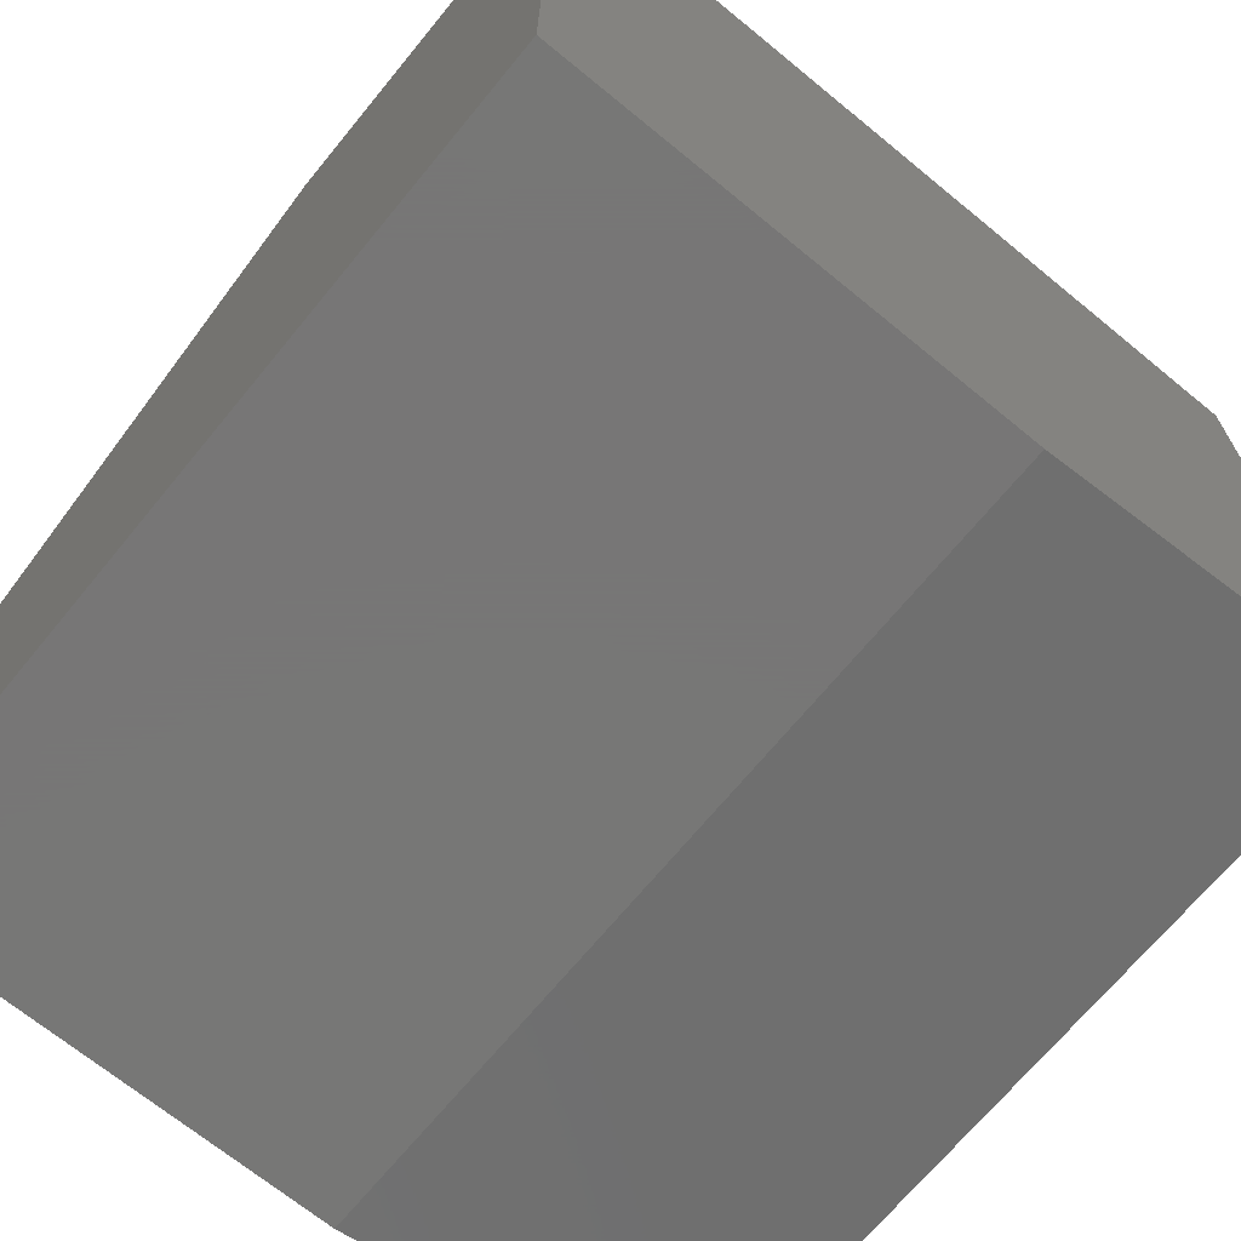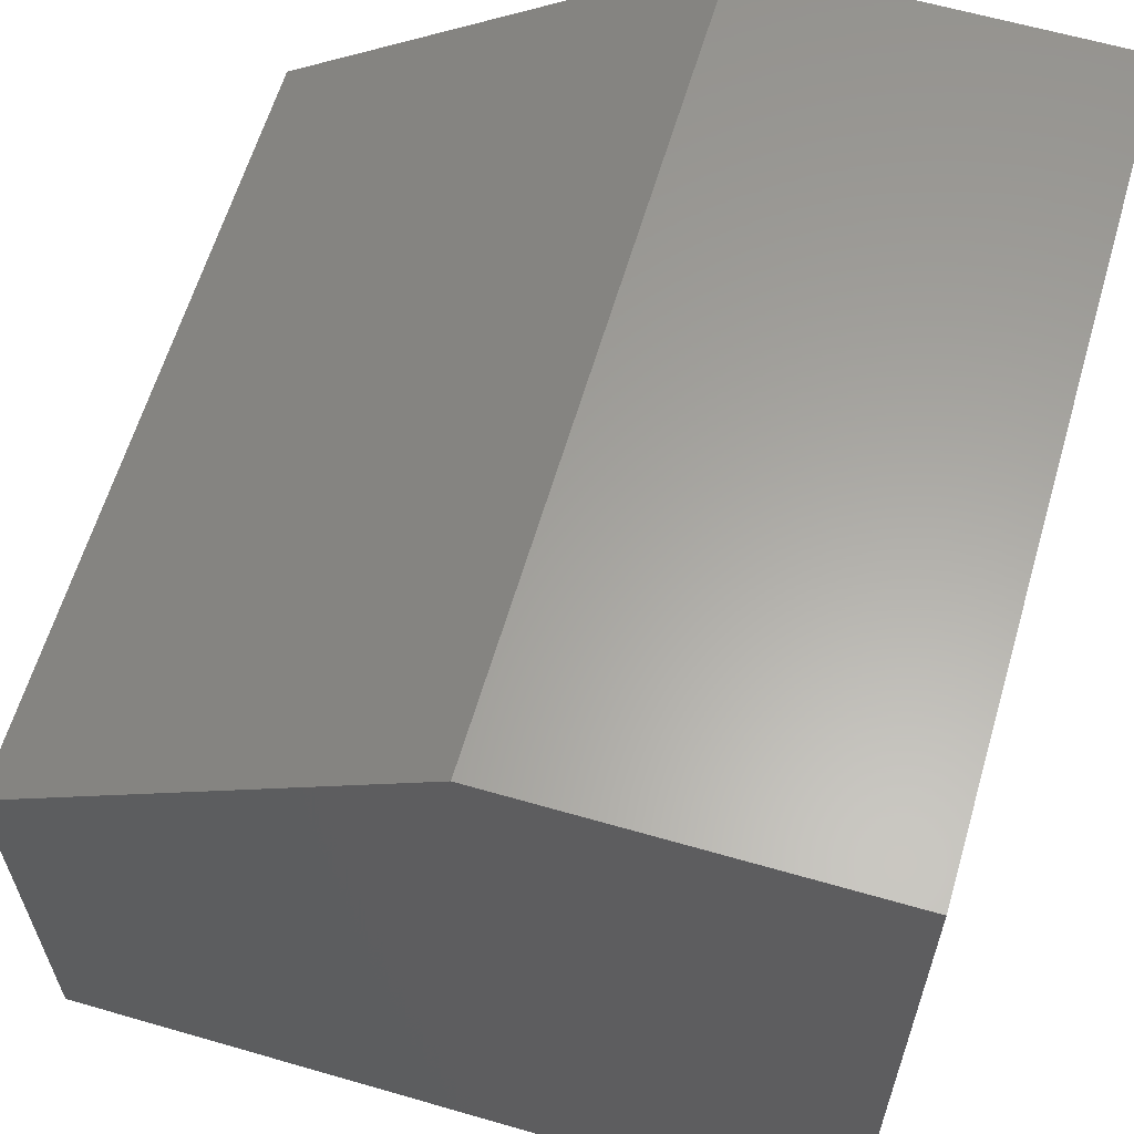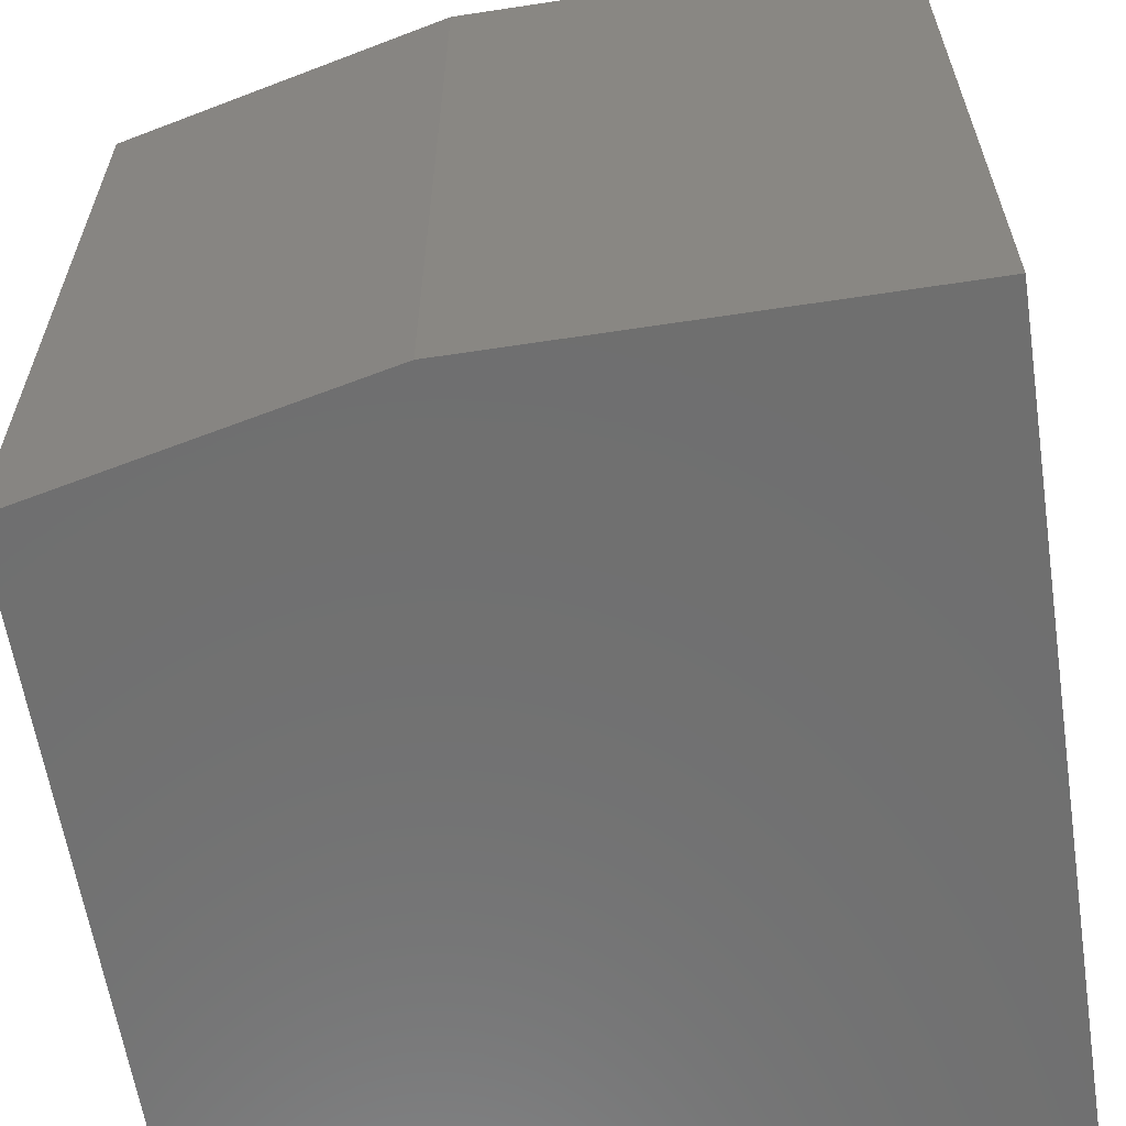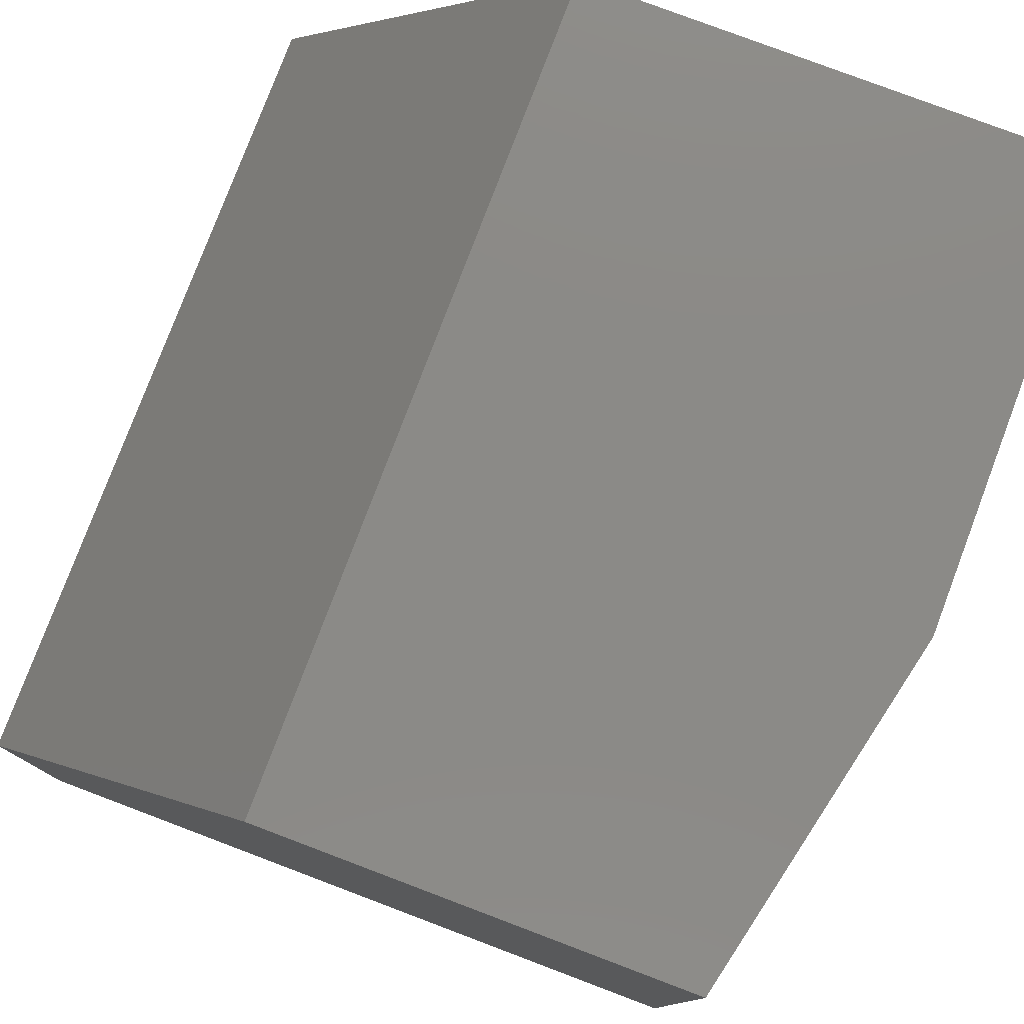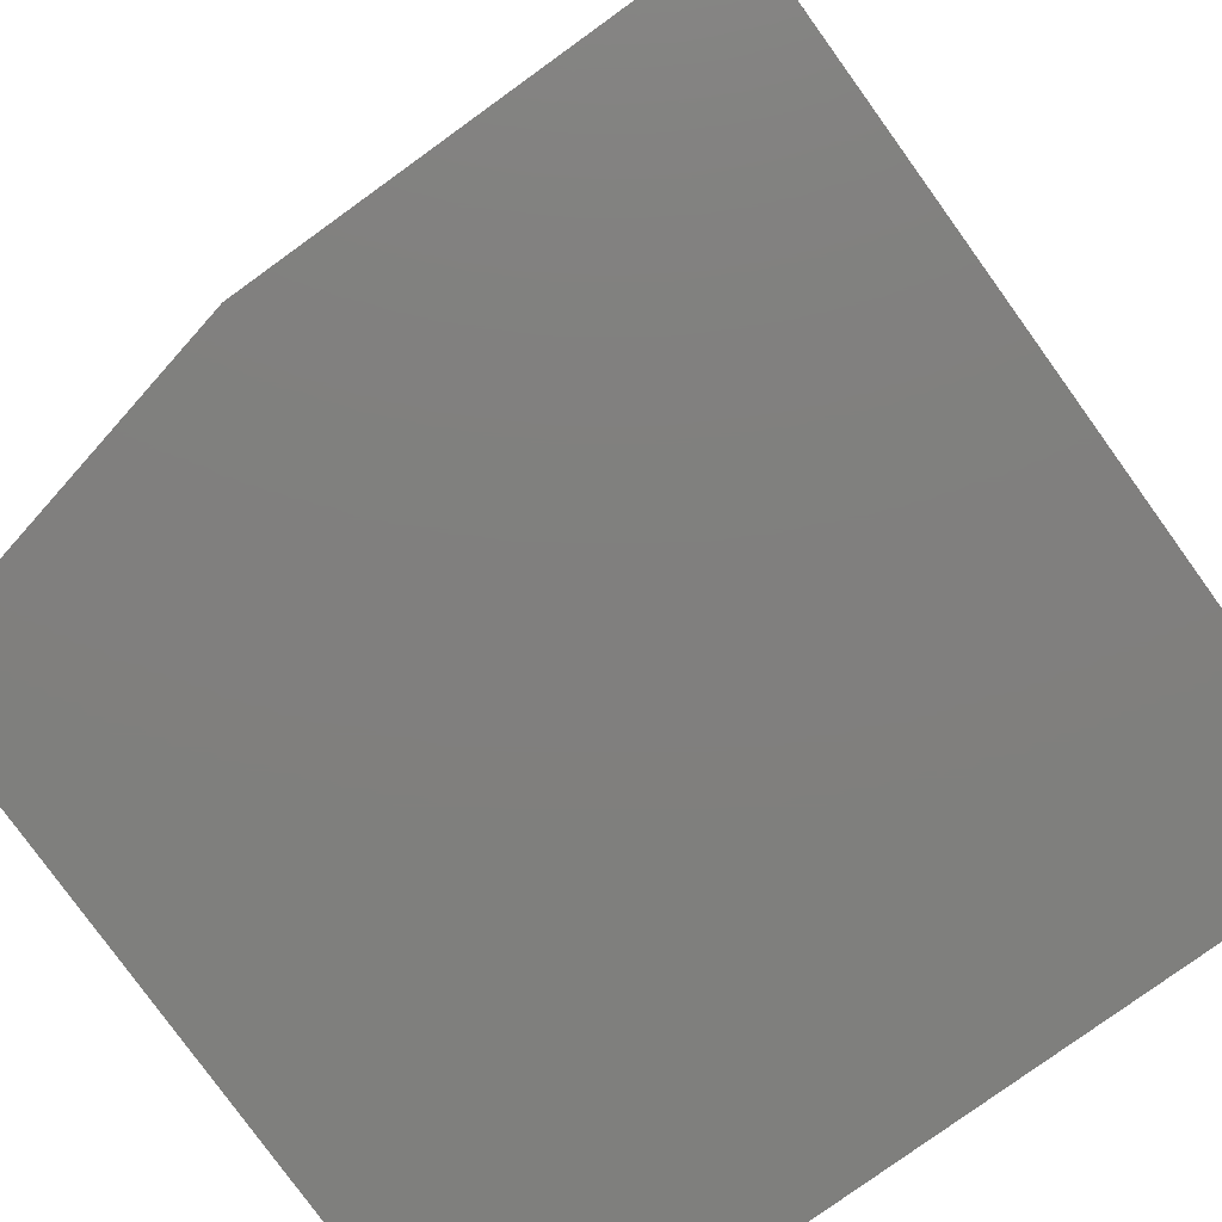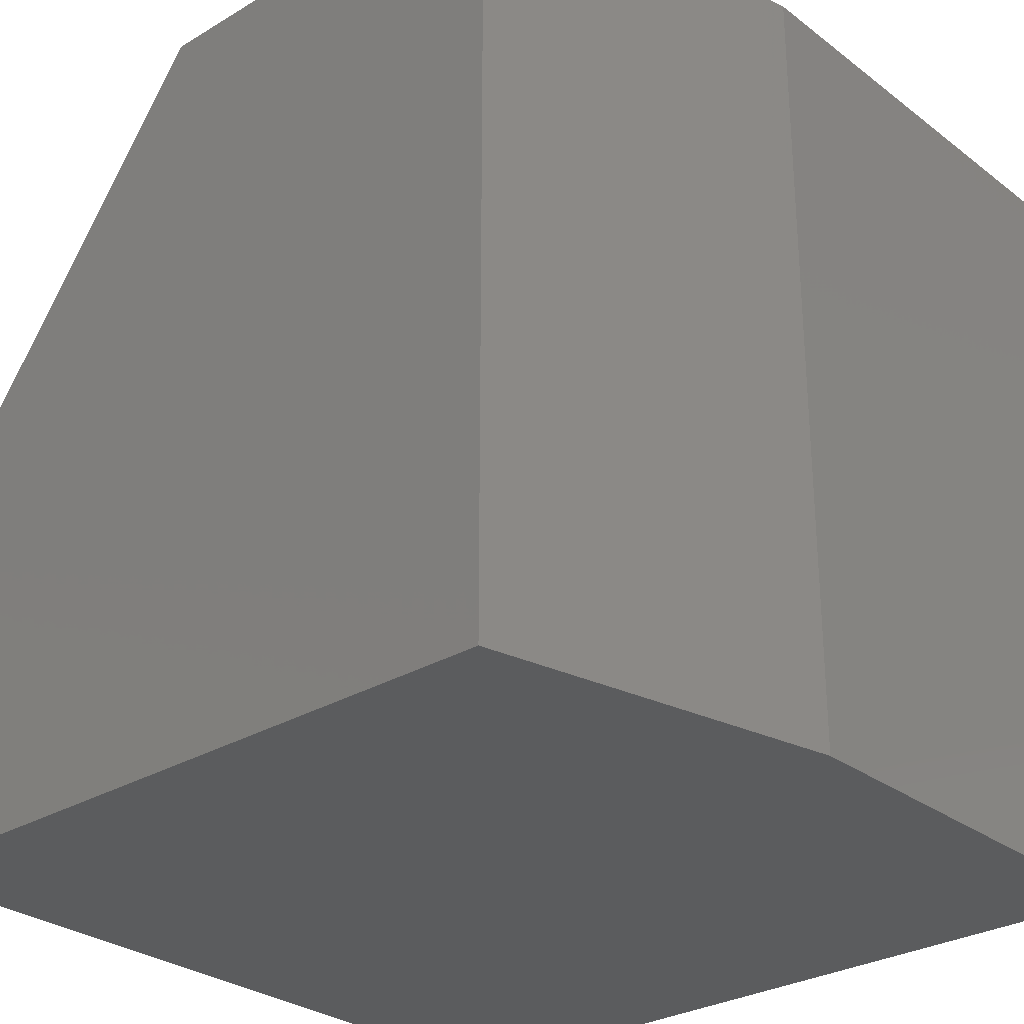
<metadata>
{"format":"stl","ext":"stl","renderer":"f3d","projection":"perspective","resolution":1024,"background":"white","views":[{"elev":-69.2,"azim":-39.4,"up":"+Z"},{"elev":61.8,"azim":-73.6,"up":"+Z"},{"elev":-61.4,"azim":-171.2,"up":"+Y"},{"elev":78.8,"azim":110.7,"up":"+Y"},{"elev":-79.4,"azim":-144.2,"up":"+Y"},{"elev":-28.9,"azim":131.7,"up":"+Y"}]}
</metadata>
<code>
# stl→obj: 12 verts, 20 faces
v -0.4609 1.995e-17 0.4297
v -0.6406 0 0.4297
v -0.3203 3.73e-17 0.4609
v -0.6406 1.084e-17 0.625
v -0.3203 4.64e-17 0.625
v -0.3203 -0.3203 0.75
v -0.3203 -0.3203 0.4609
v -0.3203 -0.1719 0.75
v -0.6406 -0.3203 0.75
v -0.6406 -0.3203 0.4297
v -0.4609 -0.3203 0.4297
v -0.6406 -0.1719 0.75
f 1 2 3
f 3 2 4
f 3 4 5
f 6 7 8
f 8 7 3
f 8 3 5
f 6 9 7
f 7 9 10
f 7 10 11
f 2 1 10
f 10 1 11
f 11 1 7
f 7 1 3
f 10 9 2
f 2 9 12
f 2 12 4
f 8 12 6
f 6 12 9
f 8 5 12
f 12 5 4

</code>
